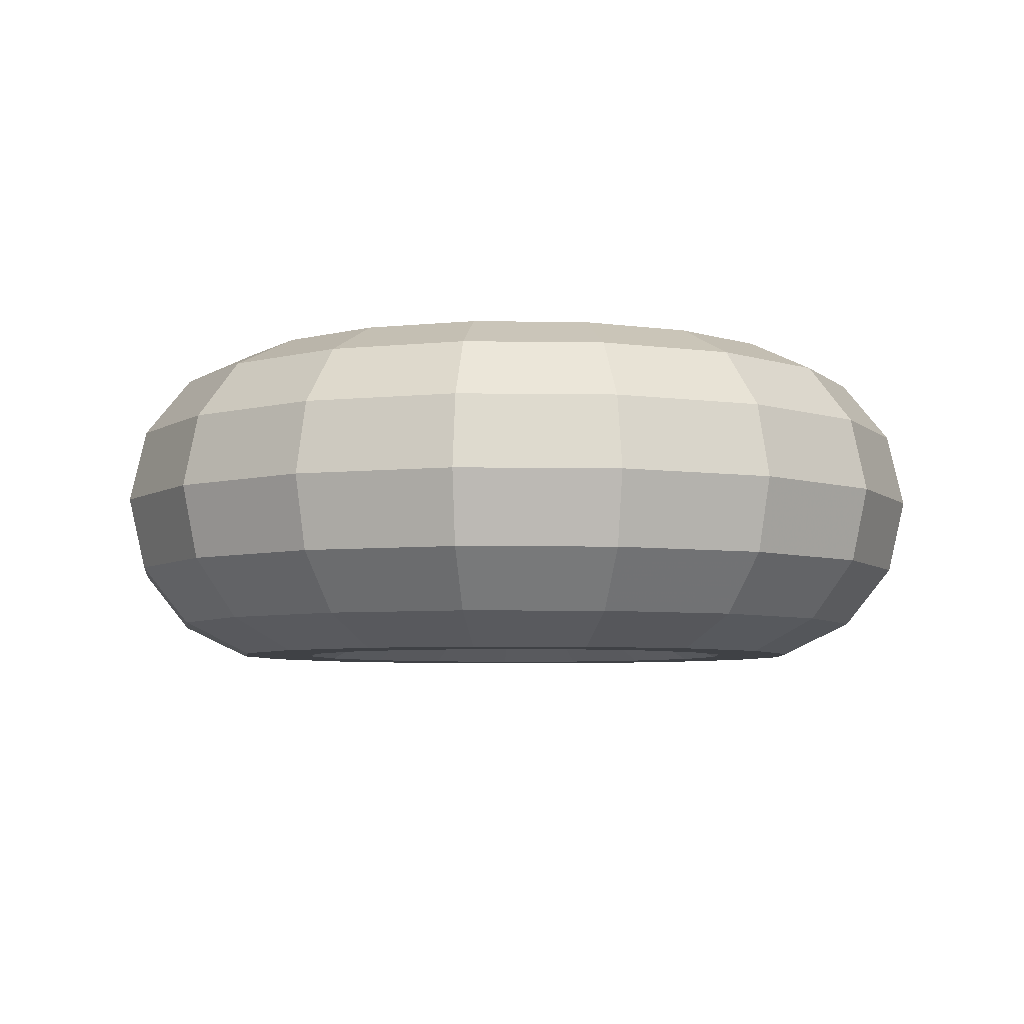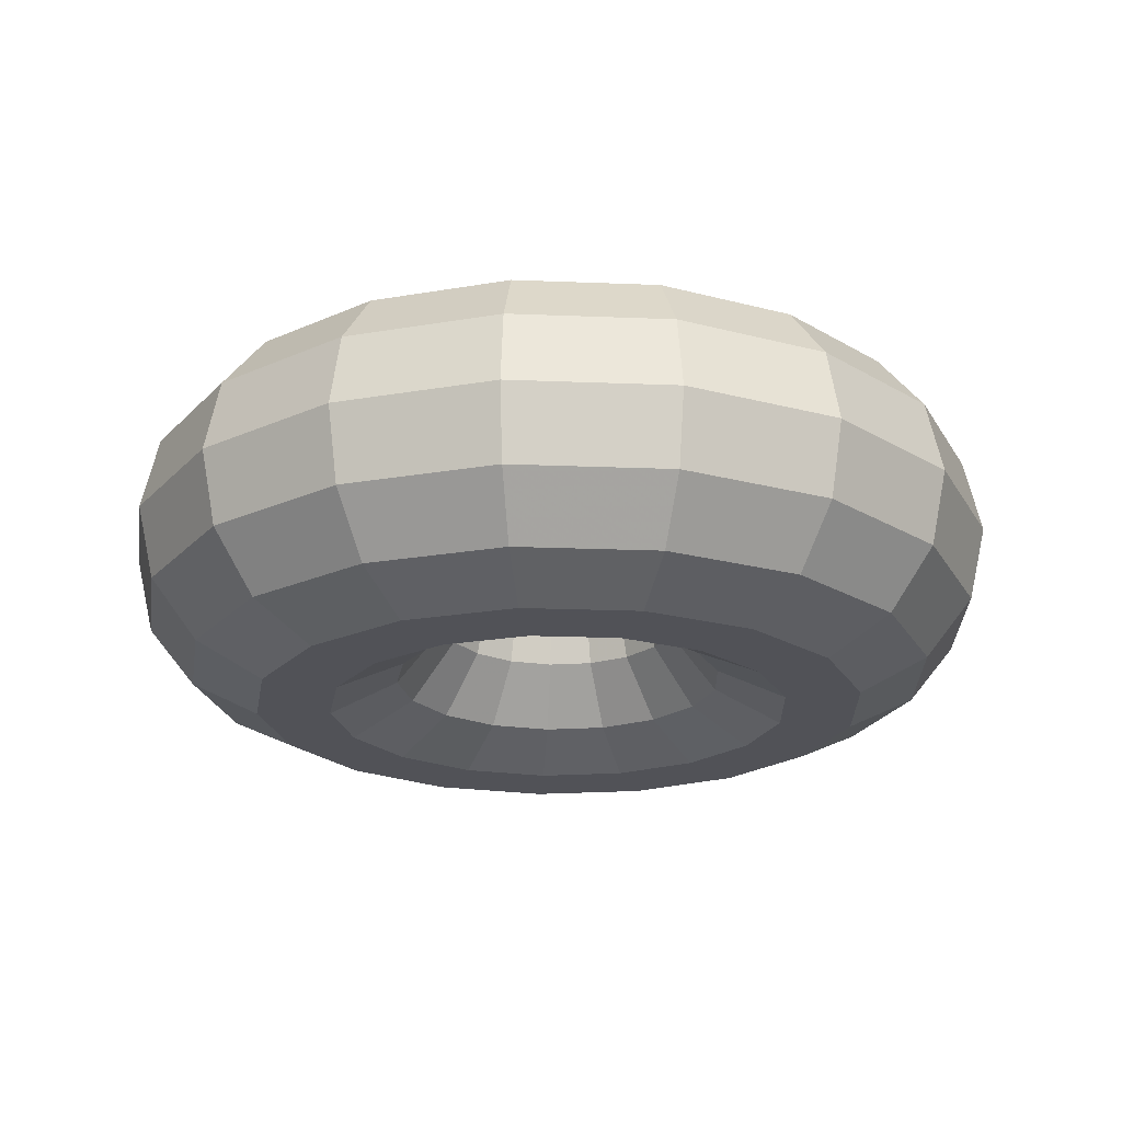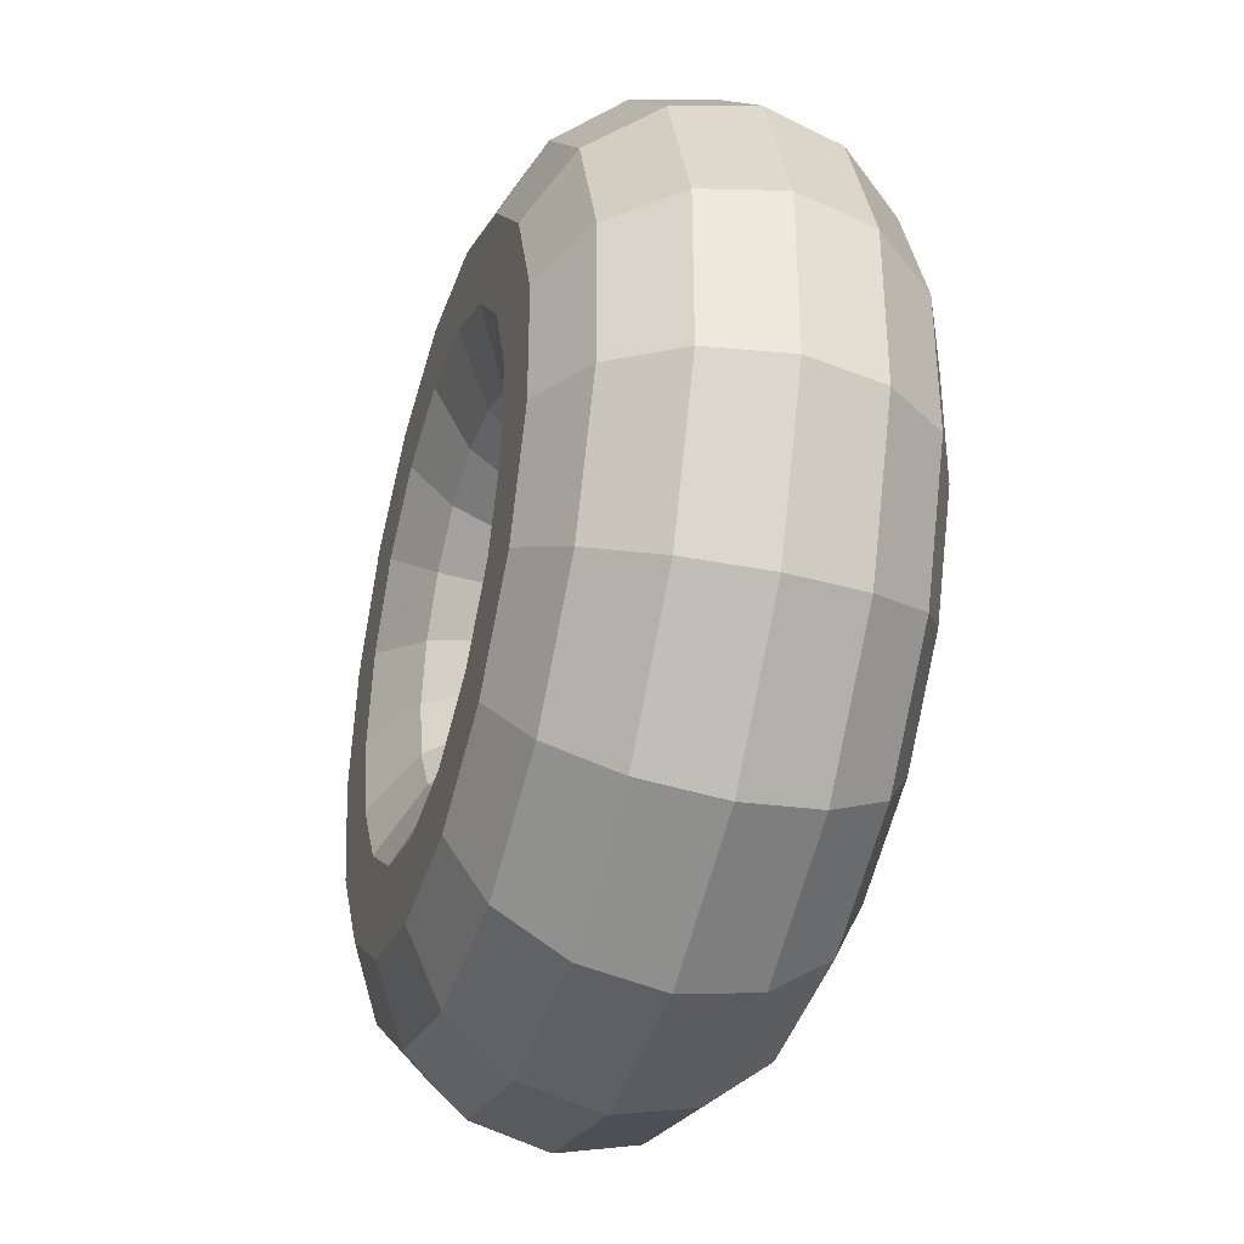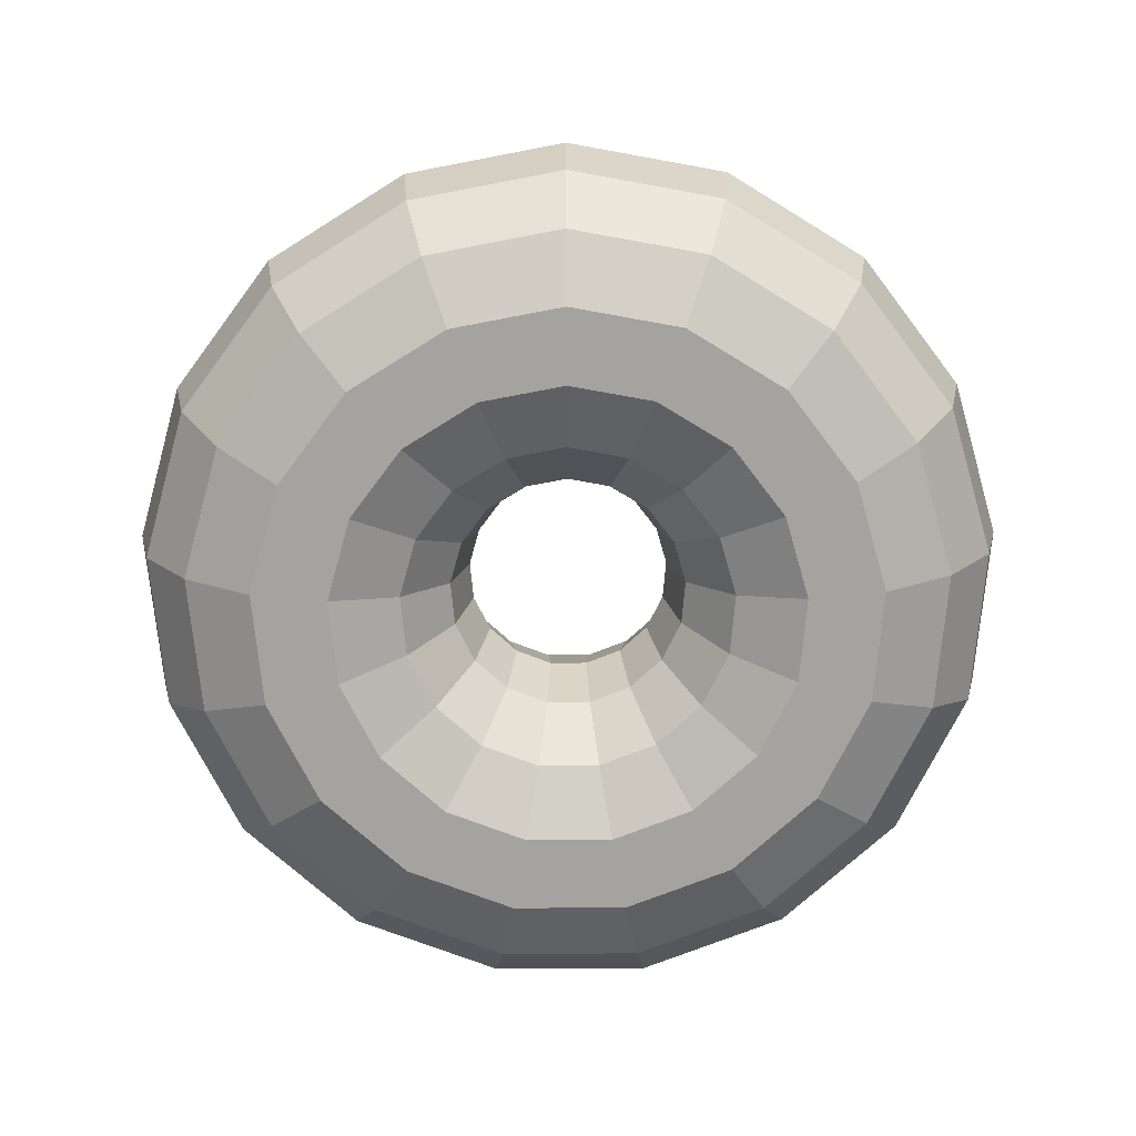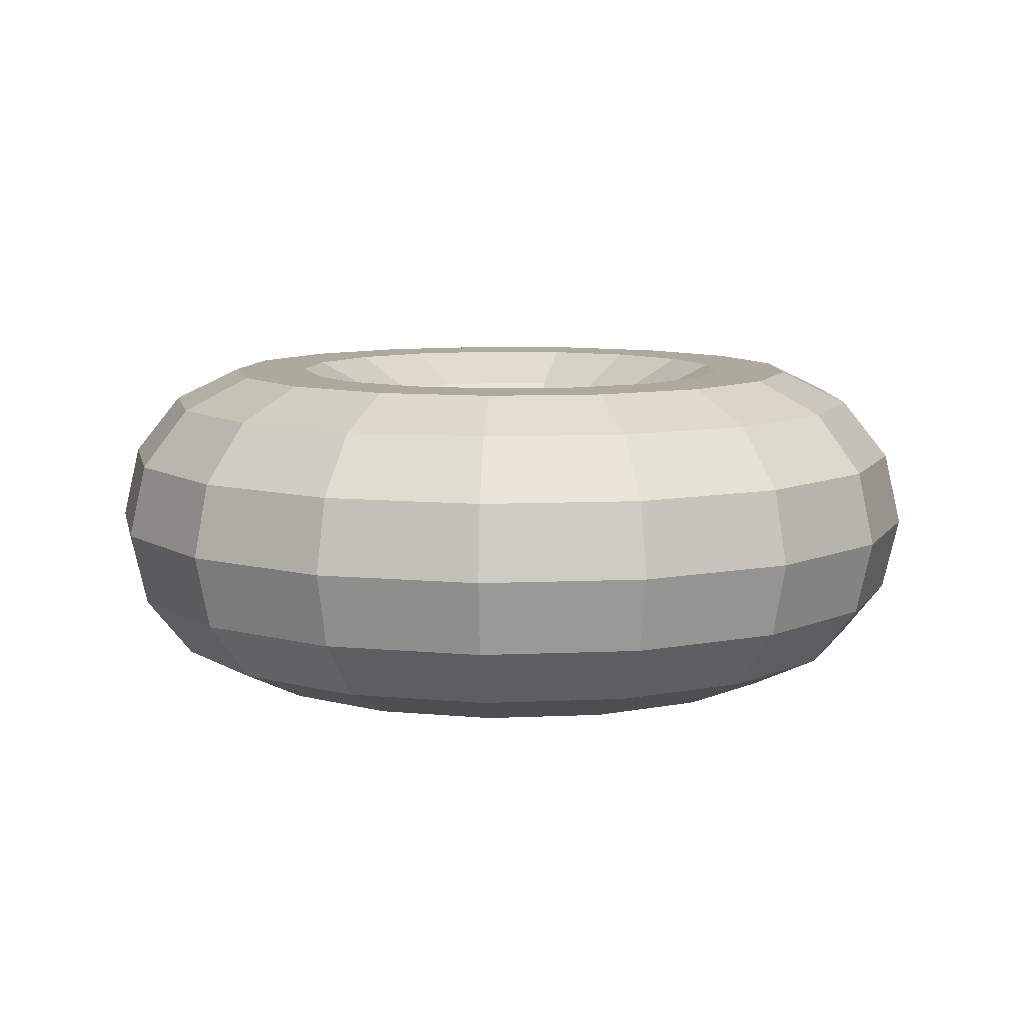
<metadata>
{"format":"obj","ext":"obj","renderer":"f3d","projection":"perspective","resolution":1024,"background":"white","views":[{"elev":-5.6,"azim":140.1,"up":"+Z"},{"elev":-21.4,"azim":33.0,"up":"+Z"},{"elev":-37.2,"azim":-106.8,"up":"+Y"},{"elev":-73.0,"azim":90.3,"up":"+Z"},{"elev":8.9,"azim":51.5,"up":"+Z"}]}
</metadata>
<code>
o Torus
v 2.03 0 0
v 1.953 0 0.3384
v 1.736 0 0.6098
v 1.424 0 0.7604
v 1.076 0 0.7604
v 0.7637 0 0.6098
v 0.5472 0 0.3384
v 0.47 0 0
v 0.5472 0 -0.3384
v 0.7637 0 -0.6098
v 1.076 0 -0.7604
v 1.424 0 -0.7604
v 1.736 0 -0.6098
v 1.953 0 -0.3384
v 1.893 0.7333 0
v 1.821 0.7054 0.3384
v 1.619 0.6272 0.6098
v 1.327 0.5143 0.7604
v 1.004 0.3889 0.7604
v 0.7121 0.2759 0.6098
v 0.5103 0.1977 0.3384
v 0.4383 0.1698 0
v 0.5103 0.1977 -0.3384
v 0.7121 0.2759 -0.6098
v 1.004 0.3889 -0.7604
v 1.327 0.5143 -0.7604
v 1.619 0.6272 -0.6098
v 1.821 0.7054 -0.3384
v 1.5 1.368 0
v 1.443 1.316 0.3384
v 1.283 1.17 0.6098
v 1.052 0.959 0.7604
v 0.7955 0.7252 0.7604
v 0.5644 0.5145 0.6098
v 0.4044 0.3687 0.3384
v 0.3473 0.3166 0
v 0.4044 0.3687 -0.3384
v 0.5644 0.5145 -0.6098
v 0.7955 0.7252 -0.7604
v 1.052 0.959 -0.7604
v 1.283 1.17 -0.6098
v 1.443 1.316 -0.3384
v 0.9048 1.817 0
v 0.8704 1.748 0.3384
v 0.7739 1.554 0.6098
v 0.6345 1.274 0.7604
v 0.4798 0.9636 0.7604
v 0.3404 0.6836 0.6098
v 0.2439 0.4899 0.3384
v 0.2095 0.4207 0
v 0.2439 0.4899 -0.3384
v 0.3404 0.6836 -0.6098
v 0.4798 0.9636 -0.7604
v 0.6345 1.274 -0.7604
v 0.7739 1.554 -0.6098
v 0.8704 1.748 -0.3384
v 0.1873 2.021 0
v 0.1802 1.944 0.3384
v 0.1602 1.729 0.6098
v 0.1313 1.417 0.7604
v 0.09932 1.072 0.7604
v 0.07046 0.7604 0.6098
v 0.05049 0.5449 0.3384
v 0.04337 0.468 0
v 0.05049 0.5449 -0.3384
v 0.07046 0.7604 -0.6098
v 0.09932 1.072 -0.7604
v 0.1313 1.417 -0.7604
v 0.1602 1.729 -0.6098
v 0.1802 1.944 -0.3384
v -0.5555 1.953 0
v -0.5344 1.878 0.3384
v -0.4752 1.67 0.6098
v -0.3896 1.369 0.7604
v -0.2946 1.035 0.7604
v -0.209 0.7345 0.6098
v -0.1498 0.5264 0.3384
v -0.1286 0.4521 0
v -0.1498 0.5264 -0.3384
v -0.209 0.7345 -0.6098
v -0.2946 1.035 -0.7604
v -0.3896 1.369 -0.7604
v -0.4752 1.67 -0.6098
v -0.5344 1.878 -0.3384
v -1.223 1.62 0
v -1.177 1.558 0.3384
v -1.046 1.386 0.6098
v -0.8579 1.136 0.7604
v -0.6487 0.859 0.7604
v -0.4602 0.6094 0.6098
v -0.3298 0.4367 0.3384
v -0.2832 0.3751 0
v -0.3298 0.4367 -0.3384
v -0.4602 0.6094 -0.6098
v -0.6487 0.859 -0.7604
v -0.8579 1.136 -0.7604
v -1.046 1.386 -0.6098
v -1.177 1.558 -0.3384
v -1.726 1.069 0
v -1.66 1.028 0.3384
v -1.476 0.9141 0.6098
v -1.21 0.7494 0.7604
v -0.9152 0.5667 0.7604
v -0.6493 0.402 0.6098
v -0.4653 0.2881 0.3384
v -0.3996 0.2474 0
v -0.4653 0.2881 -0.3384
v -0.6493 0.402 -0.6098
v -0.9152 0.5667 -0.7604
v -1.21 0.7494 -0.7604
v -1.476 0.9141 -0.6098
v -1.66 1.028 -0.3384
v -1.995 0.373 0
v -1.92 0.3588 0.3384
v -1.707 0.319 0.6098
v -1.399 0.2616 0.7604
v -1.058 0.1978 0.7604
v -0.7507 0.1403 0.6098
v -0.5379 0.1006 0.3384
v -0.462 0.08636 0
v -0.5379 0.1006 -0.3384
v -0.7507 0.1403 -0.6098
v -1.058 0.1978 -0.7604
v -1.399 0.2616 -0.7604
v -1.707 0.319 -0.6098
v -1.92 0.3588 -0.3384
v -1.995 -0.373 0
v -1.92 -0.3588 0.3384
v -1.707 -0.319 0.6098
v -1.399 -0.2616 0.7604
v -1.058 -0.1978 0.7604
v -0.7507 -0.1403 0.6098
v -0.5379 -0.1006 0.3384
v -0.462 -0.08636 0
v -0.5379 -0.1006 -0.3384
v -0.7507 -0.1403 -0.6098
v -1.058 -0.1978 -0.7604
v -1.399 -0.2616 -0.7604
v -1.707 -0.319 -0.6098
v -1.92 -0.3588 -0.3384
v -1.726 -1.069 0
v -1.66 -1.028 0.3384
v -1.476 -0.9141 0.6098
v -1.21 -0.7494 0.7604
v -0.9152 -0.5667 0.7604
v -0.6493 -0.402 0.6098
v -0.4653 -0.2881 0.3384
v -0.3996 -0.2474 0
v -0.4653 -0.2881 -0.3384
v -0.6493 -0.402 -0.6098
v -0.9152 -0.5667 -0.7604
v -1.21 -0.7494 -0.7604
v -1.476 -0.9141 -0.6098
v -1.66 -1.028 -0.3384
v -1.223 -1.62 0
v -1.177 -1.558 0.3384
v -1.046 -1.386 0.6098
v -0.8579 -1.136 0.7604
v -0.6487 -0.859 0.7604
v -0.4602 -0.6094 0.6098
v -0.3298 -0.4367 0.3384
v -0.2832 -0.3751 0
v -0.3298 -0.4367 -0.3384
v -0.4602 -0.6094 -0.6098
v -0.6487 -0.859 -0.7604
v -0.8579 -1.136 -0.7604
v -1.046 -1.386 -0.6098
v -1.177 -1.558 -0.3384
v -0.5555 -1.953 0
v -0.5344 -1.878 0.3384
v -0.4752 -1.67 0.6098
v -0.3896 -1.369 0.7604
v -0.2946 -1.035 0.7604
v -0.209 -0.7345 0.6098
v -0.1498 -0.5264 0.3384
v -0.1286 -0.4521 0
v -0.1498 -0.5264 -0.3384
v -0.209 -0.7345 -0.6098
v -0.2946 -1.035 -0.7604
v -0.3896 -1.369 -0.7604
v -0.4752 -1.67 -0.6098
v -0.5344 -1.878 -0.3384
v 0.1873 -2.021 0
v 0.1802 -1.944 0.3384
v 0.1602 -1.729 0.6098
v 0.1313 -1.417 0.7604
v 0.09932 -1.072 0.7604
v 0.07046 -0.7604 0.6098
v 0.05049 -0.5449 0.3384
v 0.04337 -0.468 0
v 0.05049 -0.5449 -0.3384
v 0.07046 -0.7604 -0.6098
v 0.09932 -1.072 -0.7604
v 0.1313 -1.417 -0.7604
v 0.1602 -1.729 -0.6098
v 0.1802 -1.944 -0.3384
v 0.9048 -1.817 0
v 0.8704 -1.748 0.3384
v 0.7739 -1.554 0.6098
v 0.6345 -1.274 0.7604
v 0.4798 -0.9636 0.7604
v 0.3404 -0.6836 0.6098
v 0.2439 -0.4899 0.3384
v 0.2095 -0.4207 0
v 0.2439 -0.4899 -0.3384
v 0.3404 -0.6836 -0.6098
v 0.4798 -0.9636 -0.7604
v 0.6345 -1.274 -0.7604
v 0.7739 -1.554 -0.6098
v 0.8704 -1.748 -0.3384
v 1.5 -1.368 0
v 1.443 -1.316 0.3384
v 1.283 -1.17 0.6098
v 1.052 -0.9591 0.7604
v 0.7955 -0.7252 0.7604
v 0.5644 -0.5145 0.6098
v 0.4044 -0.3687 0.3384
v 0.3473 -0.3166 0
v 0.4044 -0.3687 -0.3384
v 0.5644 -0.5145 -0.6098
v 0.7955 -0.7252 -0.7604
v 1.052 -0.9591 -0.7604
v 1.283 -1.17 -0.6098
v 1.443 -1.316 -0.3384
v 1.893 -0.7333 0
v 1.821 -0.7054 0.3384
v 1.619 -0.6272 0.6098
v 1.327 -0.5143 0.7604
v 1.004 -0.3889 0.7604
v 0.7121 -0.2759 0.6098
v 0.5103 -0.1977 0.3384
v 0.4383 -0.1698 0
v 0.5103 -0.1977 -0.3384
v 0.7121 -0.2759 -0.6098
v 1.004 -0.3889 -0.7604
v 1.327 -0.5143 -0.7604
v 1.619 -0.6272 -0.6098
v 1.821 -0.7054 -0.3384
f 15 2 1
f 16 3 2
f 17 4 3
f 4 19 5
f 19 6 5
f 20 7 6
f 21 8 7
f 22 9 8
f 23 10 9
f 24 11 10
f 11 26 12
f 26 13 12
f 27 14 13
f 14 15 1
f 15 30 16
f 30 17 16
f 31 18 17
f 18 33 19
f 19 34 20
f 34 21 20
f 35 22 21
f 36 23 22
f 37 24 23
f 38 25 24
f 39 26 25
f 40 27 26
f 41 28 27
f 42 15 28
f 43 30 29
f 44 31 30
f 45 32 31
f 46 33 32
f 47 34 33
f 48 35 34
f 49 36 35
f 50 37 36
f 51 38 37
f 52 39 38
f 53 40 39
f 40 55 41
f 55 42 41
f 56 29 42
f 57 44 43
f 58 45 44
f 59 46 45
f 60 47 46
f 61 48 47
f 62 49 48
f 63 50 49
f 64 51 50
f 65 52 51
f 52 67 53
f 53 68 54
f 54 69 55
f 69 56 55
f 70 43 56
f 71 58 57
f 72 59 58
f 73 60 59
f 74 61 60
f 75 62 61
f 76 63 62
f 77 64 63
f 78 65 64
f 65 80 66
f 66 81 67
f 81 68 67
f 82 69 68
f 69 84 70
f 84 57 70
f 85 72 71
f 86 73 72
f 87 74 73
f 74 89 75
f 75 90 76
f 90 77 76
f 91 78 77
f 92 79 78
f 93 80 79
f 94 81 80
f 95 82 81
f 96 83 82
f 97 84 83
f 98 71 84
f 99 86 85
f 100 87 86
f 101 88 87
f 102 89 88
f 103 90 89
f 104 91 90
f 105 92 91
f 106 93 92
f 107 94 93
f 94 109 95
f 109 96 95
f 110 97 96
f 97 112 98
f 112 85 98
f 113 100 99
f 114 101 100
f 115 102 101
f 116 103 102
f 117 104 103
f 118 105 104
f 119 106 105
f 120 107 106
f 121 108 107
f 122 109 108
f 123 110 109
f 124 111 110
f 125 112 111
f 112 113 99
f 127 114 113
f 128 115 114
f 129 116 115
f 130 117 116
f 131 118 117
f 132 119 118
f 133 120 119
f 134 121 120
f 135 122 121
f 136 123 122
f 137 124 123
f 138 125 124
f 139 126 125
f 140 113 126
f 141 128 127
f 142 129 128
f 143 130 129
f 144 131 130
f 145 132 131
f 146 133 132
f 147 134 133
f 134 149 135
f 135 150 136
f 150 137 136
f 137 152 138
f 152 139 138
f 153 140 139
f 154 127 140
f 155 142 141
f 156 143 142
f 143 158 144
f 158 145 144
f 159 146 145
f 146 161 147
f 161 148 147
f 162 149 148
f 163 150 149
f 164 151 150
f 151 166 152
f 166 153 152
f 167 154 153
f 168 141 154
f 169 156 155
f 156 171 157
f 171 158 157
f 172 159 158
f 173 160 159
f 174 161 160
f 175 162 161
f 162 177 163
f 177 164 163
f 178 165 164
f 179 166 165
f 166 181 167
f 181 168 167
f 182 155 168
f 169 184 170
f 184 171 170
f 185 172 171
f 186 173 172
f 187 174 173
f 188 175 174
f 189 176 175
f 190 177 176
f 191 178 177
f 192 179 178
f 179 194 180
f 180 195 181
f 195 182 181
f 182 183 169
f 197 184 183
f 198 185 184
f 185 200 186
f 186 201 187
f 201 188 187
f 202 189 188
f 203 190 189
f 204 191 190
f 205 192 191
f 206 193 192
f 207 194 193
f 208 195 194
f 209 196 195
f 210 183 196
f 197 212 198
f 212 199 198
f 213 200 199
f 214 201 200
f 215 202 201
f 216 203 202
f 217 204 203
f 218 205 204
f 219 206 205
f 220 207 206
f 207 222 208
f 208 223 209
f 223 210 209
f 224 197 210
f 225 212 211
f 226 213 212
f 227 214 213
f 228 215 214
f 229 216 215
f 230 217 216
f 231 218 217
f 232 219 218
f 233 220 219
f 220 235 221
f 235 222 221
f 222 237 223
f 237 224 223
f 224 225 211
f 1 226 225
f 226 3 227
f 227 4 228
f 228 5 229
f 5 230 229
f 6 231 230
f 7 232 231
f 8 233 232
f 9 234 233
f 10 235 234
f 11 236 235
f 12 237 236
f 13 238 237
f 14 225 238
f 15 16 2
f 16 17 3
f 17 18 4
f 4 18 19
f 19 20 6
f 20 21 7
f 21 22 8
f 22 23 9
f 23 24 10
f 24 25 11
f 11 25 26
f 26 27 13
f 27 28 14
f 14 28 15
f 15 29 30
f 30 31 17
f 31 32 18
f 18 32 33
f 19 33 34
f 34 35 21
f 35 36 22
f 36 37 23
f 37 38 24
f 38 39 25
f 39 40 26
f 40 41 27
f 41 42 28
f 42 29 15
f 43 44 30
f 44 45 31
f 45 46 32
f 46 47 33
f 47 48 34
f 48 49 35
f 49 50 36
f 50 51 37
f 51 52 38
f 52 53 39
f 53 54 40
f 40 54 55
f 55 56 42
f 56 43 29
f 57 58 44
f 58 59 45
f 59 60 46
f 60 61 47
f 61 62 48
f 62 63 49
f 63 64 50
f 64 65 51
f 65 66 52
f 52 66 67
f 53 67 68
f 54 68 69
f 69 70 56
f 70 57 43
f 71 72 58
f 72 73 59
f 73 74 60
f 74 75 61
f 75 76 62
f 76 77 63
f 77 78 64
f 78 79 65
f 65 79 80
f 66 80 81
f 81 82 68
f 82 83 69
f 69 83 84
f 84 71 57
f 85 86 72
f 86 87 73
f 87 88 74
f 74 88 89
f 75 89 90
f 90 91 77
f 91 92 78
f 92 93 79
f 93 94 80
f 94 95 81
f 95 96 82
f 96 97 83
f 97 98 84
f 98 85 71
f 99 100 86
f 100 101 87
f 101 102 88
f 102 103 89
f 103 104 90
f 104 105 91
f 105 106 92
f 106 107 93
f 107 108 94
f 94 108 109
f 109 110 96
f 110 111 97
f 97 111 112
f 112 99 85
f 113 114 100
f 114 115 101
f 115 116 102
f 116 117 103
f 117 118 104
f 118 119 105
f 119 120 106
f 120 121 107
f 121 122 108
f 122 123 109
f 123 124 110
f 124 125 111
f 125 126 112
f 112 126 113
f 127 128 114
f 128 129 115
f 129 130 116
f 130 131 117
f 131 132 118
f 132 133 119
f 133 134 120
f 134 135 121
f 135 136 122
f 136 137 123
f 137 138 124
f 138 139 125
f 139 140 126
f 140 127 113
f 141 142 128
f 142 143 129
f 143 144 130
f 144 145 131
f 145 146 132
f 146 147 133
f 147 148 134
f 134 148 149
f 135 149 150
f 150 151 137
f 137 151 152
f 152 153 139
f 153 154 140
f 154 141 127
f 155 156 142
f 156 157 143
f 143 157 158
f 158 159 145
f 159 160 146
f 146 160 161
f 161 162 148
f 162 163 149
f 163 164 150
f 164 165 151
f 151 165 166
f 166 167 153
f 167 168 154
f 168 155 141
f 169 170 156
f 156 170 171
f 171 172 158
f 172 173 159
f 173 174 160
f 174 175 161
f 175 176 162
f 162 176 177
f 177 178 164
f 178 179 165
f 179 180 166
f 166 180 181
f 181 182 168
f 182 169 155
f 169 183 184
f 184 185 171
f 185 186 172
f 186 187 173
f 187 188 174
f 188 189 175
f 189 190 176
f 190 191 177
f 191 192 178
f 192 193 179
f 179 193 194
f 180 194 195
f 195 196 182
f 182 196 183
f 197 198 184
f 198 199 185
f 185 199 200
f 186 200 201
f 201 202 188
f 202 203 189
f 203 204 190
f 204 205 191
f 205 206 192
f 206 207 193
f 207 208 194
f 208 209 195
f 209 210 196
f 210 197 183
f 197 211 212
f 212 213 199
f 213 214 200
f 214 215 201
f 215 216 202
f 216 217 203
f 217 218 204
f 218 219 205
f 219 220 206
f 220 221 207
f 207 221 222
f 208 222 223
f 223 224 210
f 224 211 197
f 225 226 212
f 226 227 213
f 227 228 214
f 228 229 215
f 229 230 216
f 230 231 217
f 231 232 218
f 232 233 219
f 233 234 220
f 220 234 235
f 235 236 222
f 222 236 237
f 237 238 224
f 224 238 225
f 1 2 226
f 226 2 3
f 227 3 4
f 228 4 5
f 5 6 230
f 6 7 231
f 7 8 232
f 8 9 233
f 9 10 234
f 10 11 235
f 11 12 236
f 12 13 237
f 13 14 238
f 14 1 225

</code>
